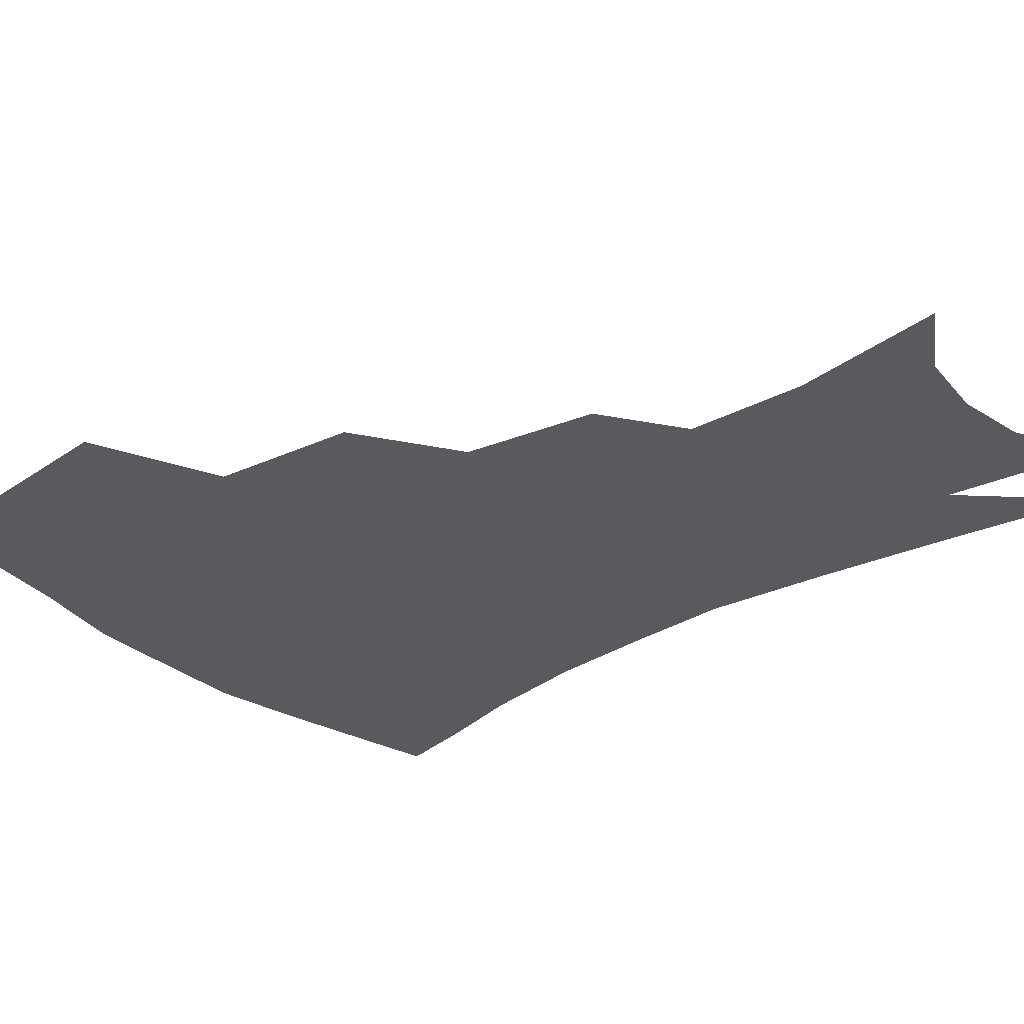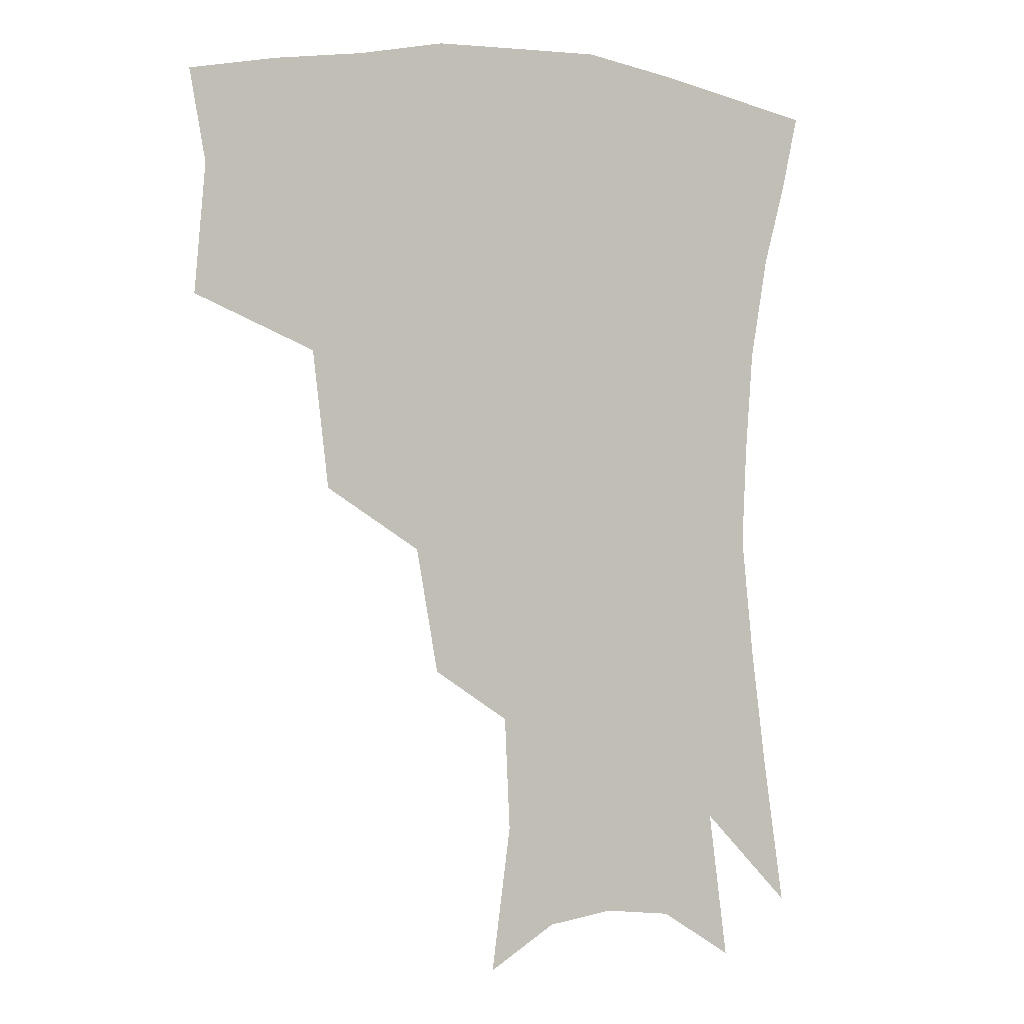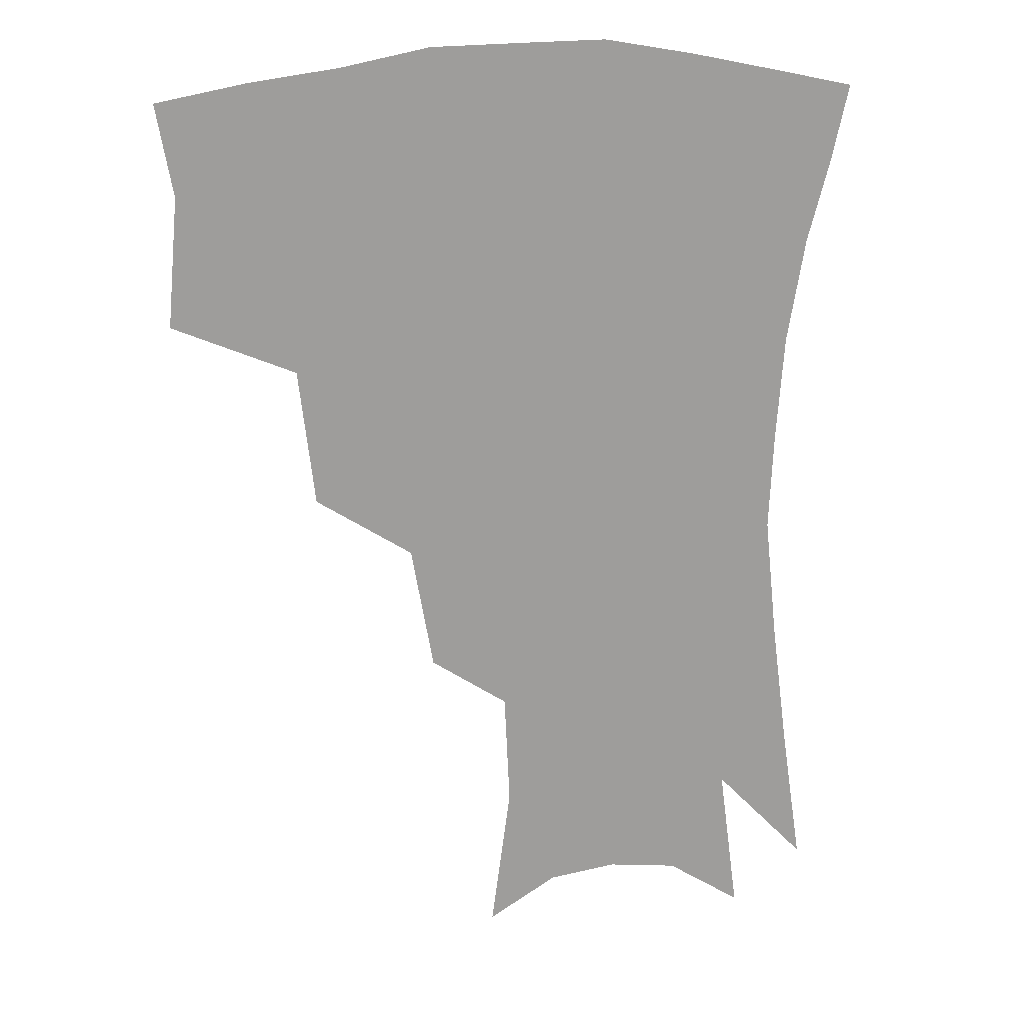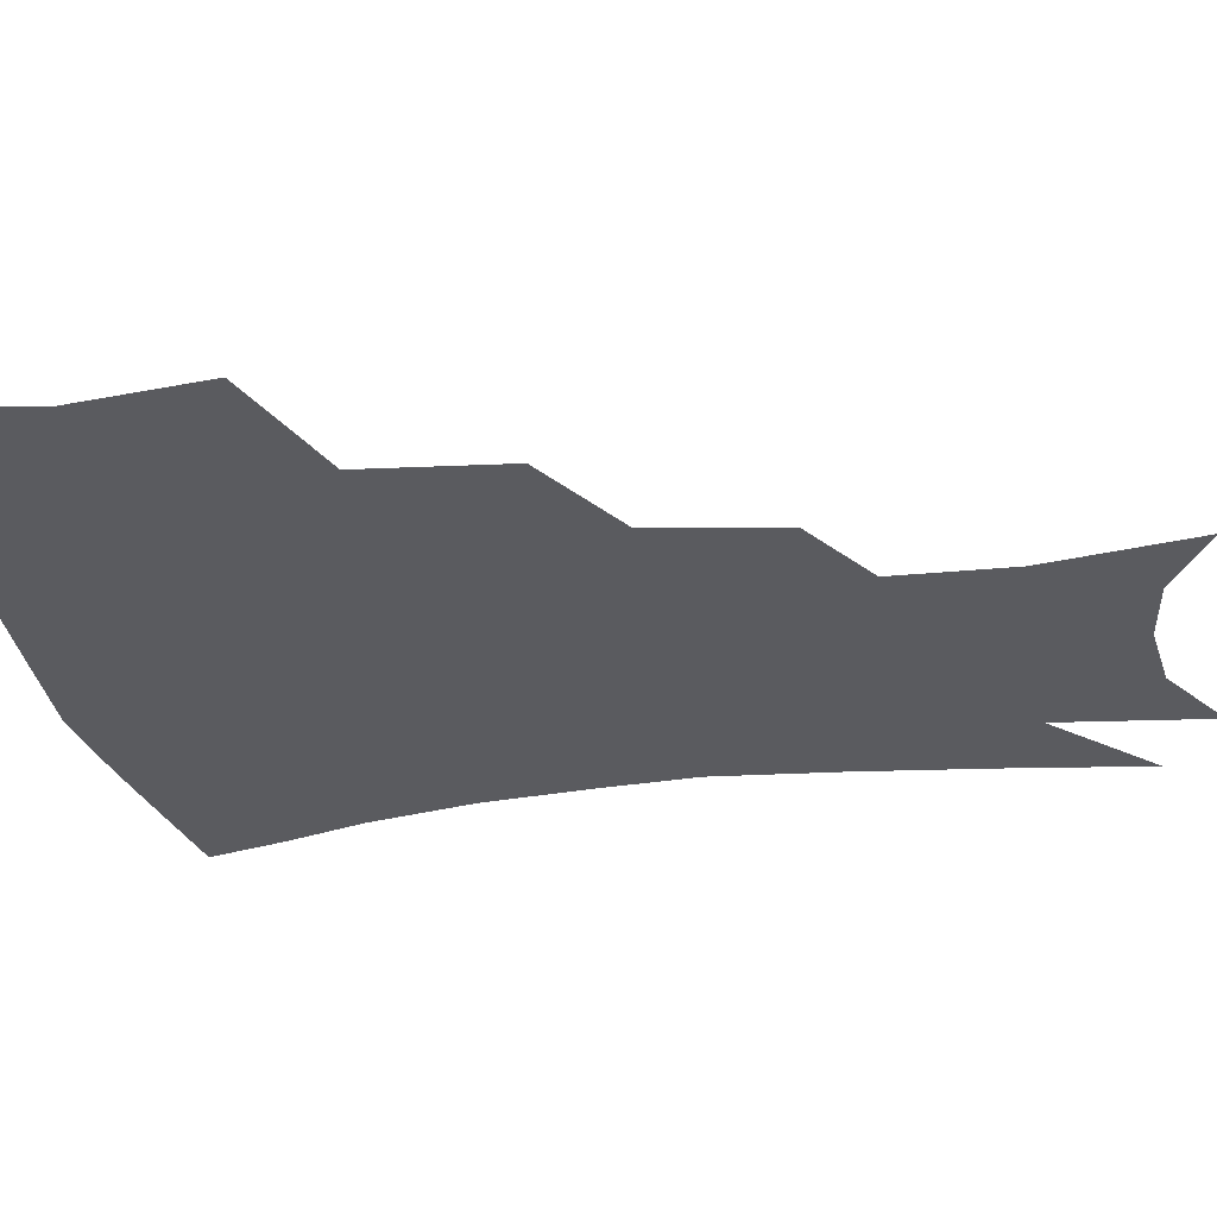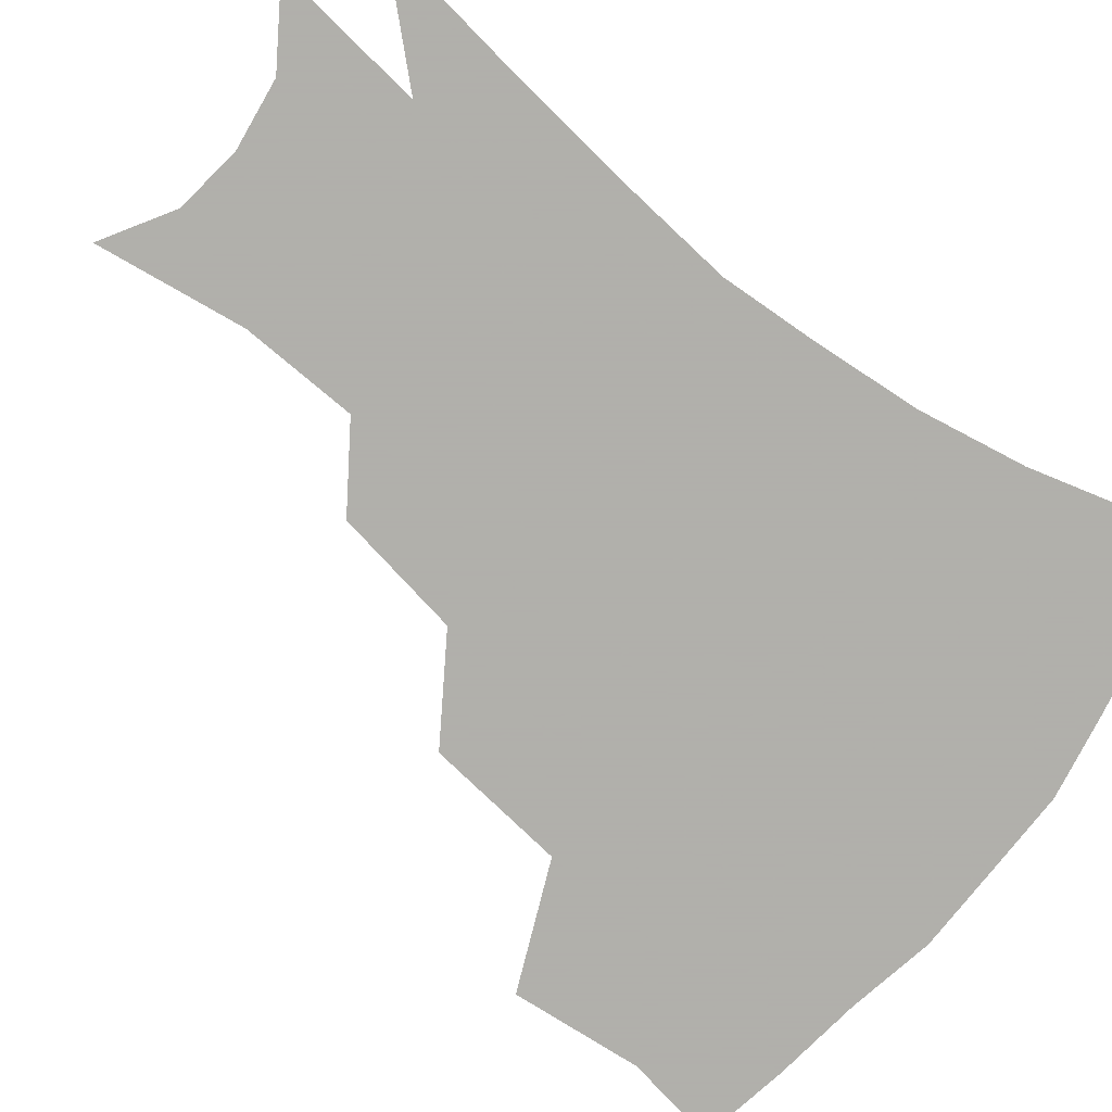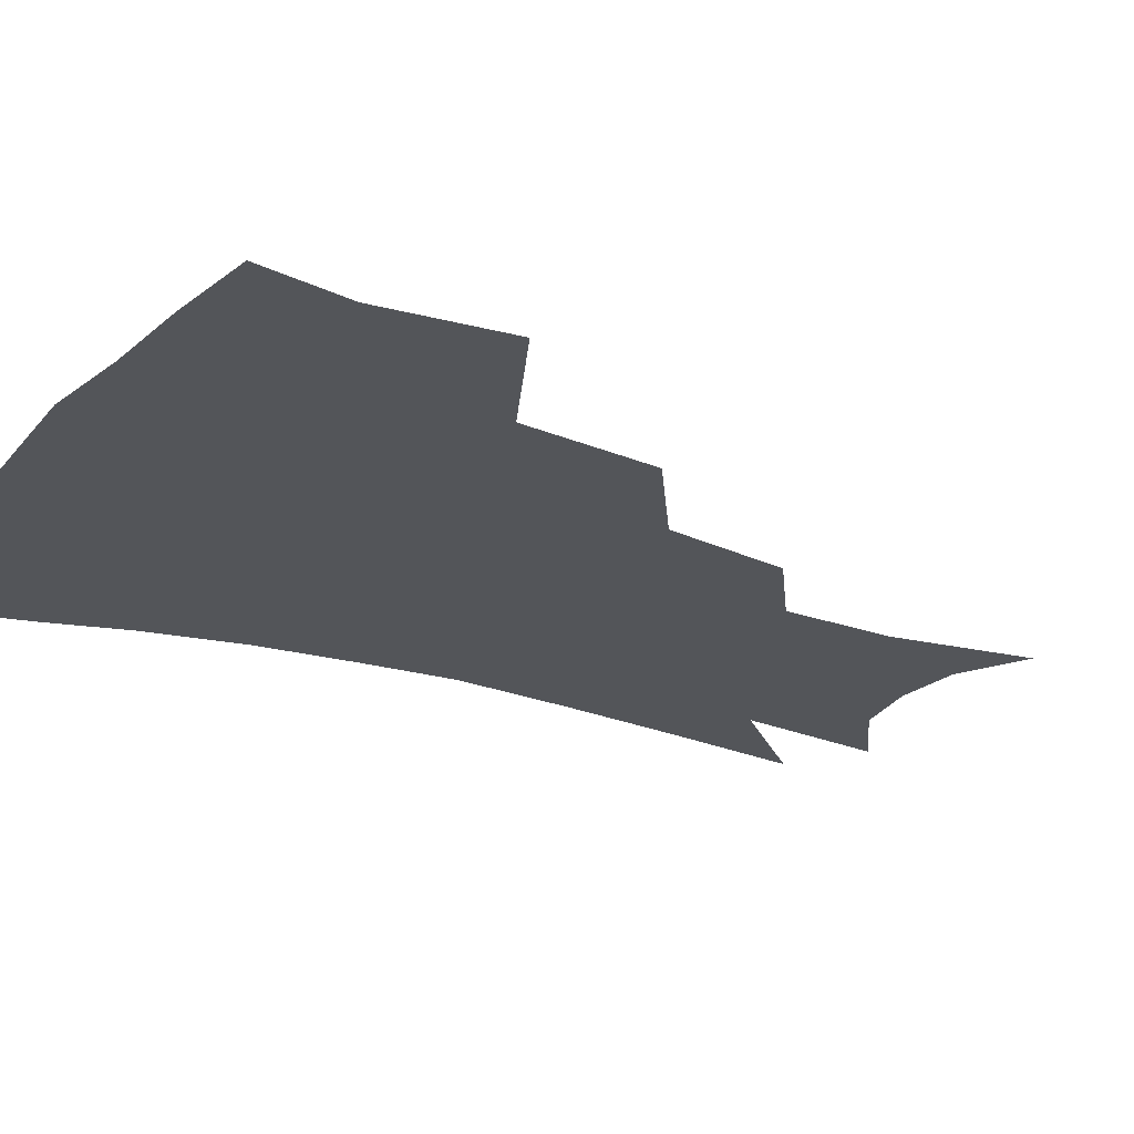
<metadata>
{"format":"obj","ext":"obj","renderer":"f3d","projection":"perspective","resolution":1024,"background":"white","views":[{"elev":-30.7,"azim":-50.0,"up":"+Z"},{"elev":0.6,"azim":-25.0,"up":"+Y"},{"elev":19.6,"azim":-11.2,"up":"+Y"},{"elev":-33.1,"azim":-80.0,"up":"+Z"},{"elev":-78.4,"azim":52.7,"up":"+Z"},{"elev":-24.0,"azim":-118.4,"up":"+Z"}]}
</metadata>
<code>
v 460.3 341.8 0
v 464 382.9 0
v 458.8 412 0
v 504.7 281 0
v 499.5 325 0
v 497.1 360.8 0
v 492.7 388.6 0
v 487.4 417.3 0
v 542.6 220.6 0
v 535.5 260.9 0
v 528.9 299.1 0
v 526.5 337.8 0
v 523.7 365.8 0
v 520.1 392.7 0
v 516 421.2 0
v 562.6 120.5 0
v 568.8 167.4 0
v 567.2 203.9 0
v 561.3 243.6 0
v 556.1 276.9 0
v 553.4 313.4 0
v 551.2 341.8 0
v 550.3 369.6 0
v 547.8 395.6 0
v 544 426.7 0
v 584.6 133.9 0
v 587.1 176.7 0
v 584.1 213.4 0
v 579.9 251.5 0
v 577.2 287.7 0
v 576.2 319.4 0
v 575.9 346.1 0
v 575.6 371 0
v 575.1 396.5 0
v 572.2 427.2 0
v 606.1 136.8 0
v 605.2 183.5 0
v 601.8 221.6 0
v 598.8 257.3 0
v 597.4 290.9 0
v 597.8 319.8 0
v 599 346.3 0
v 601.1 372.1 0
v 601.3 396.7 0
v 599.5 427.6 0
v 628.4 134 0
v 624.1 180.1 0
v 619.9 220.8 0
v 617.7 255.8 0
v 617.3 287.1 0
v 618.5 318 0
v 621.3 346.1 0
v 624.6 370.5 0
v 627.8 394.2 0
v 628.1 422.5 0
v 652.2 118.3 0
v 645.8 166.8 0
v 639.6 212.5 0
v 637.6 246.6 0
v 637 279.4 0
v 638.2 312 0
v 641.8 341.1 0
v 647.3 366.6 0
v 652.3 391.1 0
v 655.3 416.7 0
v 675.2 135.6 0
v 668.3 181.7 0
v 663.1 222.3 0
v 658.9 262.1 0
v 660.3 293.5 0
v 662.7 327.3 0
v 668.3 360.7 0
v 675.2 386.6 0
v 680.6 411.1 0
f 5 6 1
f 1 6 2
f 6 7 2
f 2 7 3
f 7 8 3
f 10 11 4
f 4 11 5
f 11 12 5
f 5 12 6
f 12 13 6
f 6 13 7
f 13 14 7
f 7 14 8
f 14 15 8
f 18 19 9
f 9 19 10
f 19 20 10
f 10 20 11
f 20 21 11
f 11 21 12
f 21 22 12
f 12 22 13
f 22 23 13
f 13 23 14
f 23 24 14
f 14 24 15
f 24 25 15
f 16 26 17
f 26 27 17
f 17 27 18
f 27 28 18
f 18 28 19
f 28 29 19
f 19 29 20
f 29 30 20
f 20 30 21
f 30 31 21
f 21 31 22
f 31 32 22
f 22 32 23
f 32 33 23
f 23 33 24
f 33 34 24
f 24 34 25
f 34 35 25
f 26 36 27
f 36 37 27
f 27 37 28
f 37 38 28
f 28 38 29
f 38 39 29
f 29 39 30
f 39 40 30
f 30 40 31
f 40 41 31
f 31 41 32
f 41 42 32
f 32 42 33
f 42 43 33
f 33 43 34
f 43 44 34
f 34 44 35
f 44 45 35
f 36 46 37
f 46 47 37
f 37 47 38
f 47 48 38
f 38 48 39
f 48 49 39
f 39 49 40
f 49 50 40
f 40 50 41
f 50 51 41
f 41 51 42
f 51 52 42
f 42 52 43
f 52 53 43
f 43 53 44
f 53 54 44
f 44 54 45
f 54 55 45
f 46 56 47
f 56 57 47
f 47 57 48
f 57 58 48
f 48 58 49
f 58 59 49
f 49 59 50
f 59 60 50
f 50 60 51
f 60 61 51
f 51 61 52
f 61 62 52
f 52 62 53
f 62 63 53
f 53 63 54
f 63 64 54
f 54 64 55
f 64 65 55
f 57 66 58
f 66 67 58
f 58 67 59
f 67 68 59
f 59 68 60
f 68 69 60
f 60 69 61
f 69 70 61
f 61 70 62
f 70 71 62
f 62 71 63
f 71 72 63
f 63 72 64
f 72 73 64
f 64 73 65
f 73 74 65

</code>
